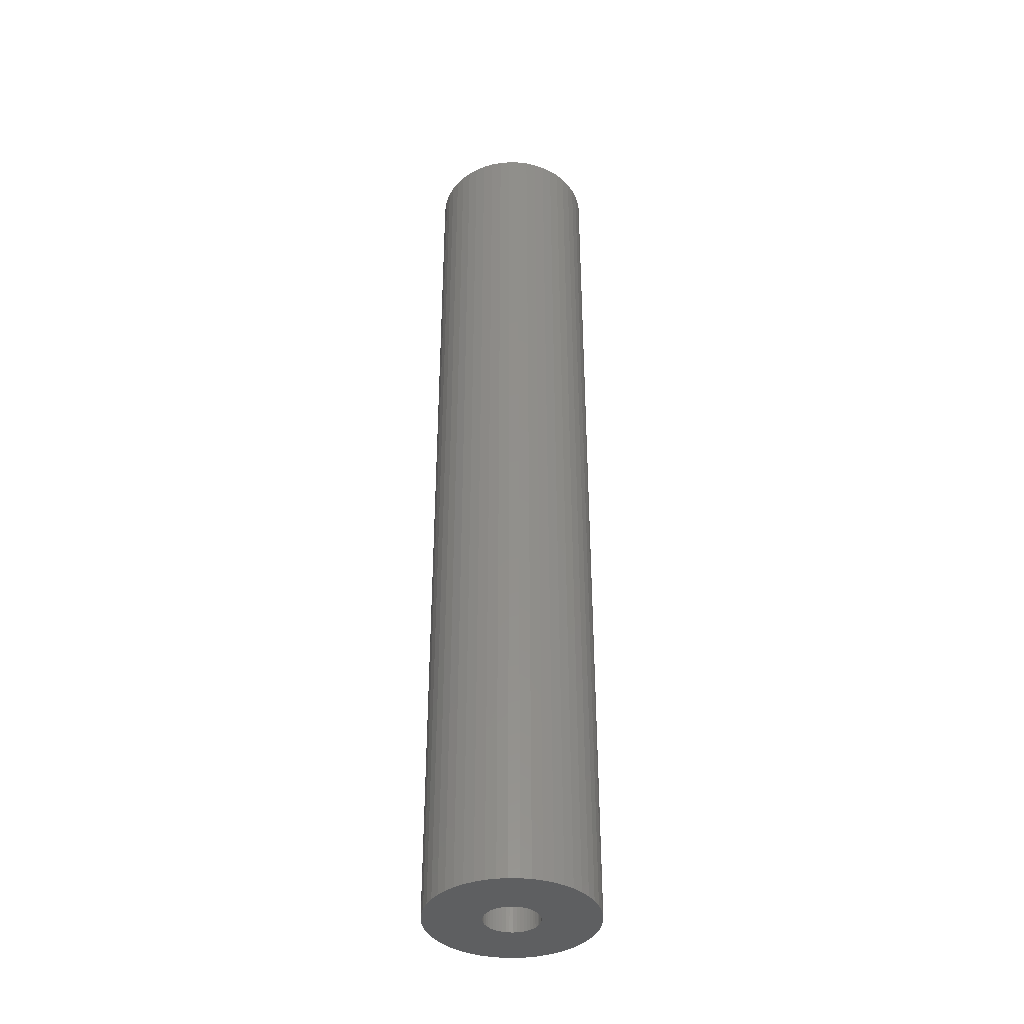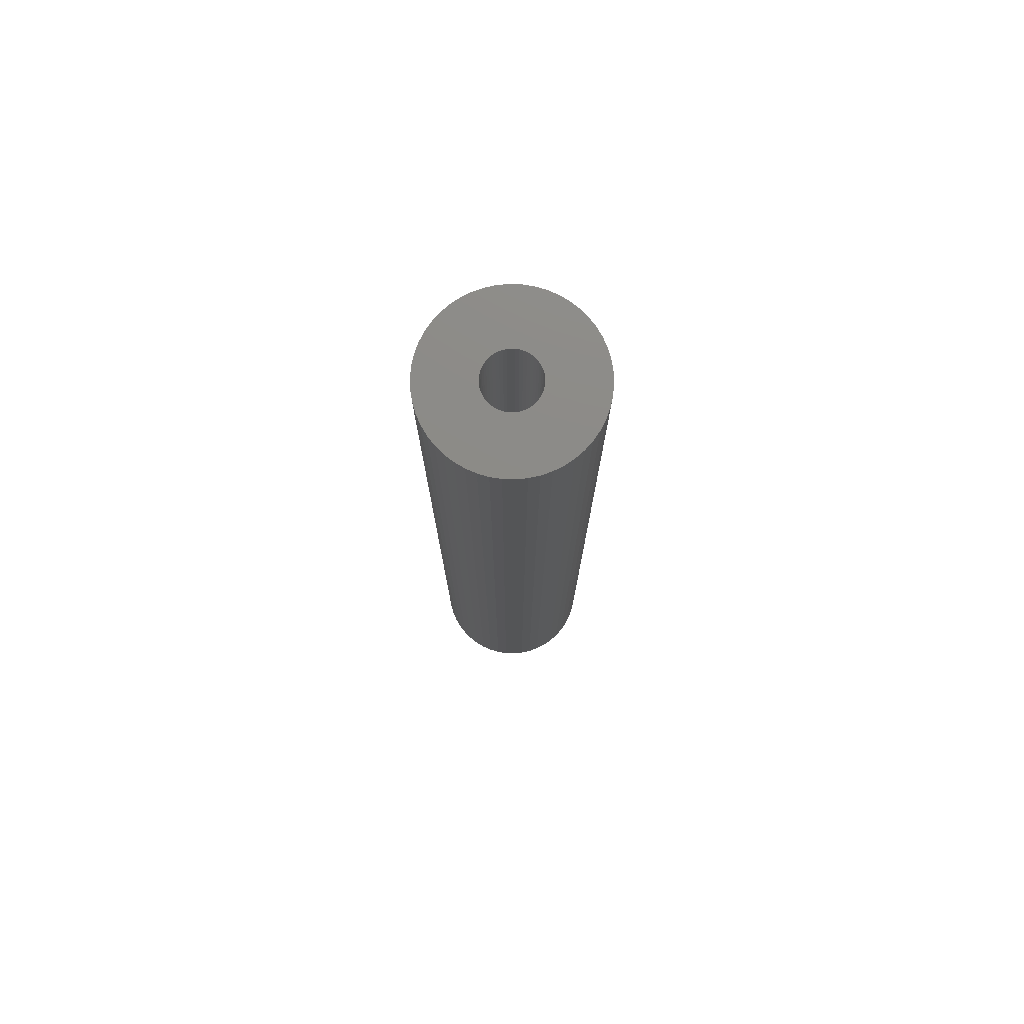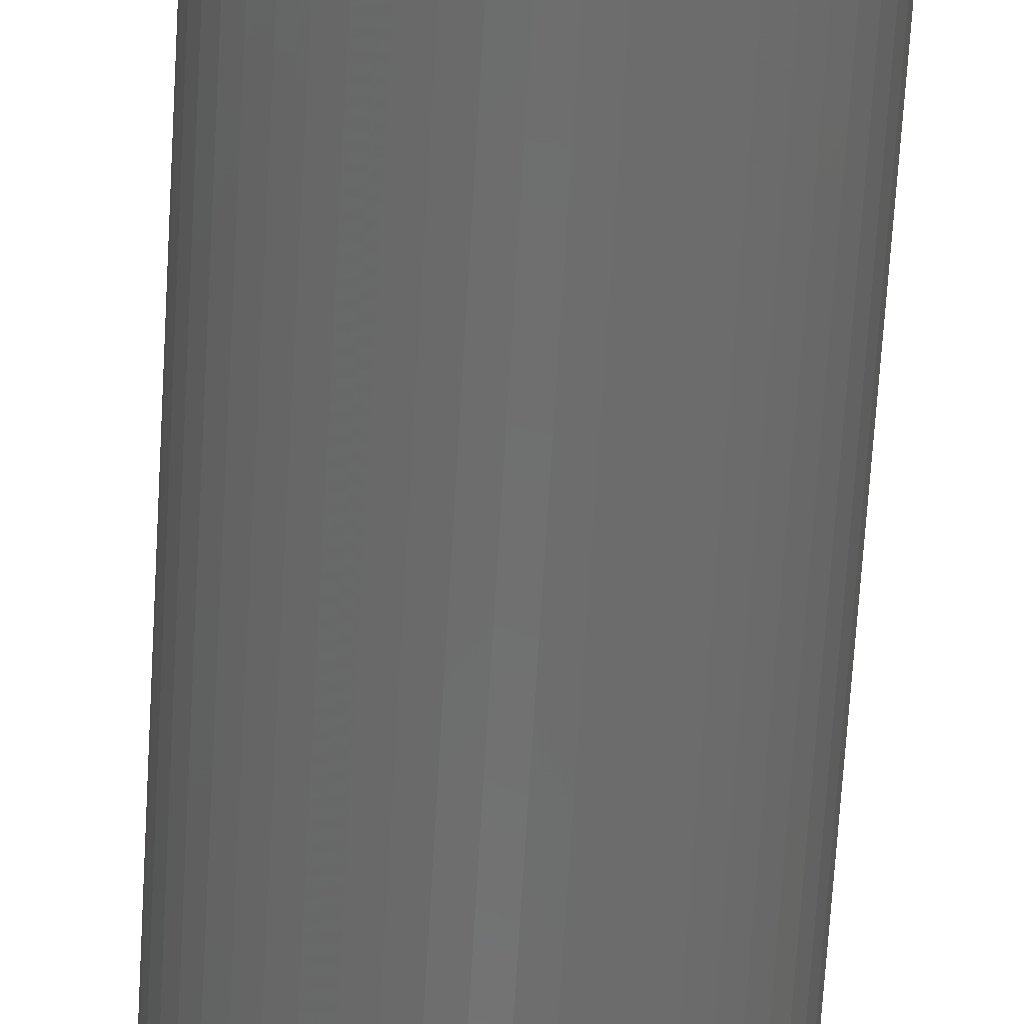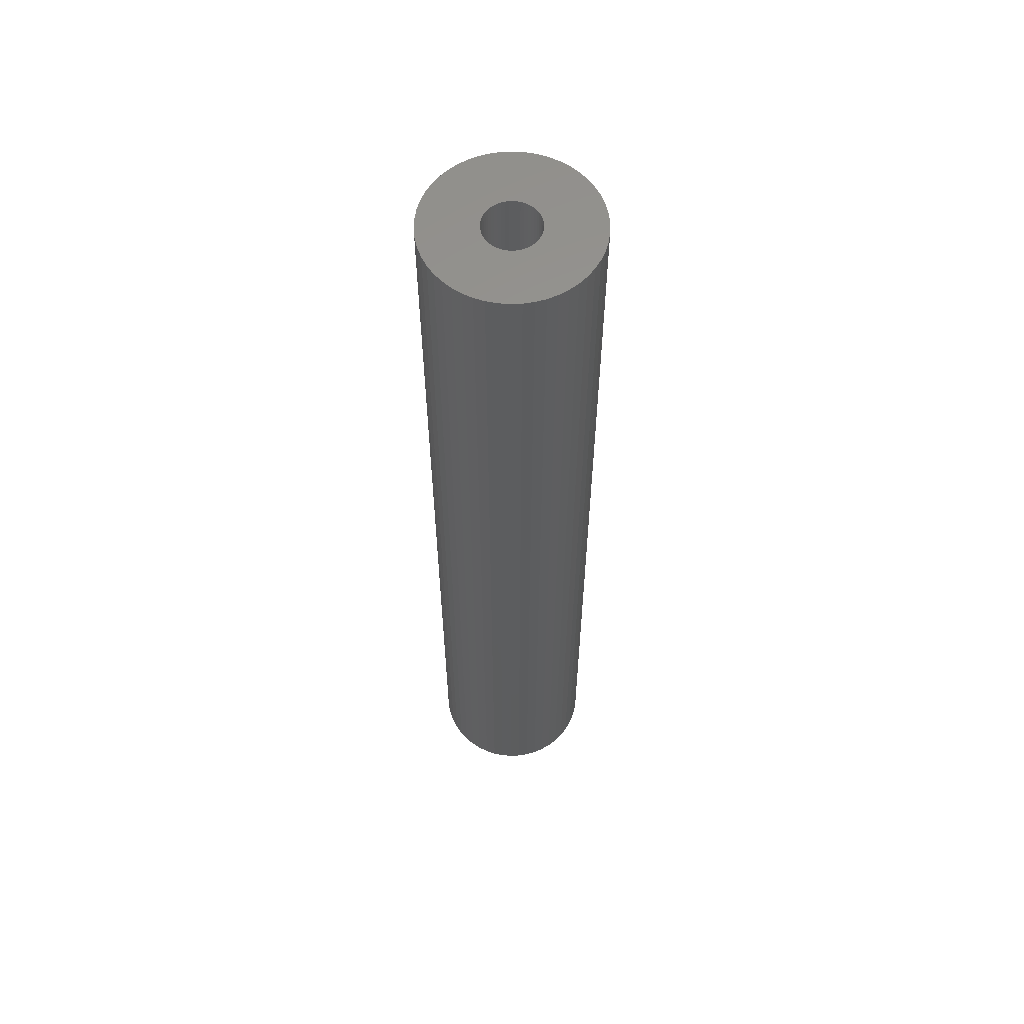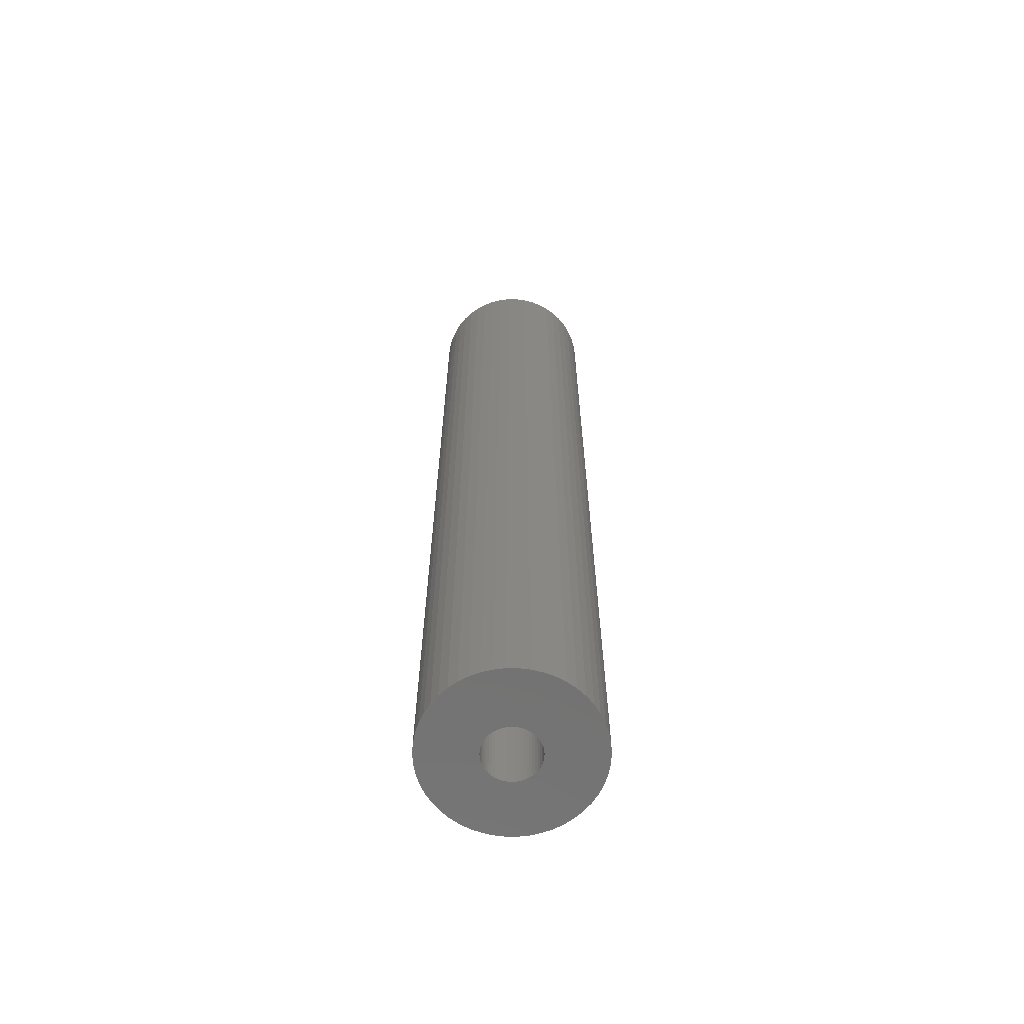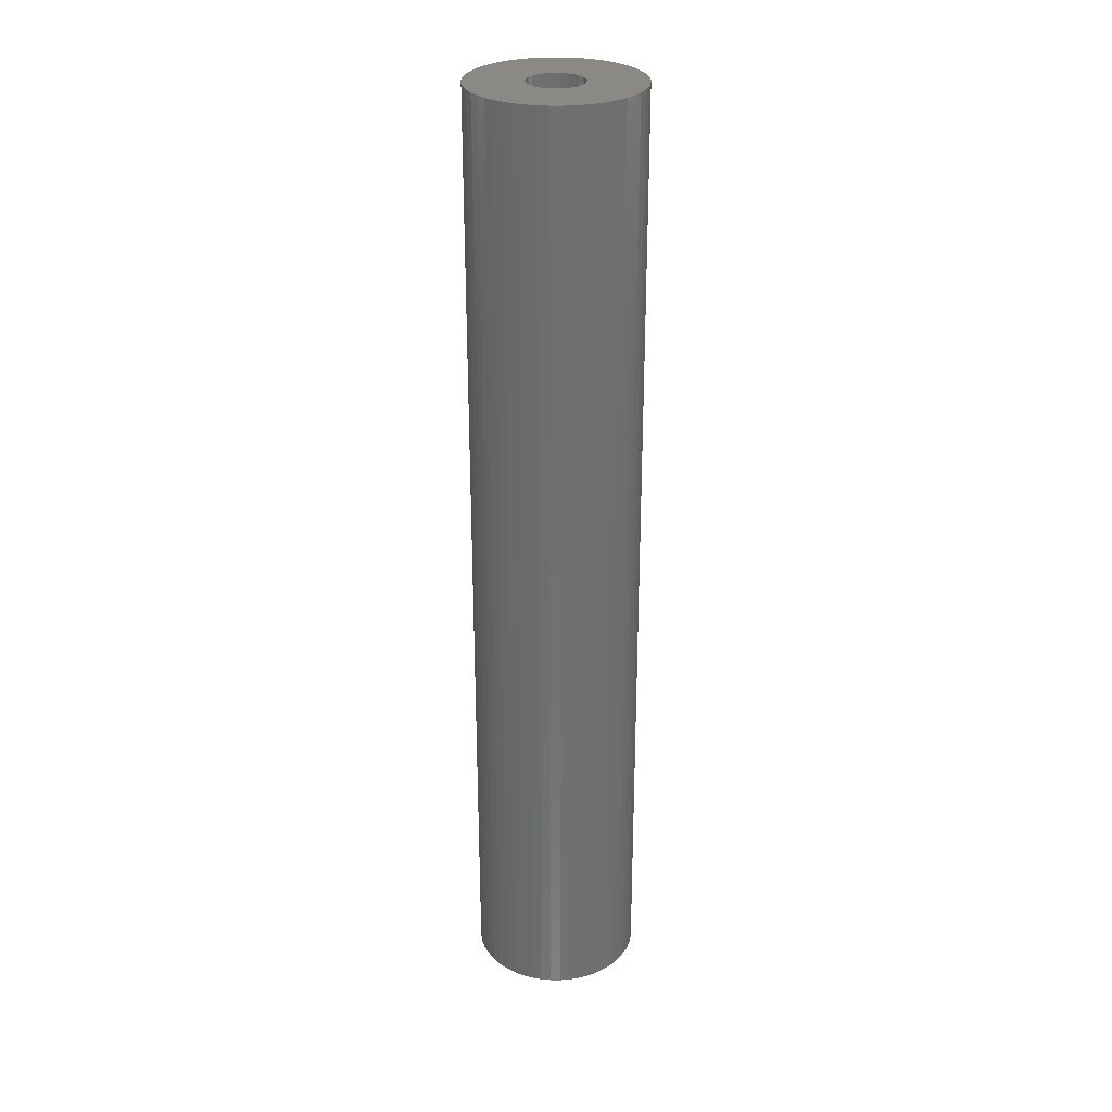
<metadata>
{"format":"stl","ext":"stl","renderer":"f3d","projection":"perspective","resolution":1024,"background":"white","views":[{"elev":-38.3,"azim":85.1,"up":"+Z"},{"elev":76.9,"azim":95.5,"up":"+Z"},{"elev":-59.6,"azim":176.8,"up":"+Y"},{"elev":59.2,"azim":48.0,"up":"+Z"},{"elev":-64.7,"azim":-108.2,"up":"+Z"},{"elev":28.5,"azim":21.8,"up":"+Z"}]}
</metadata>
<code>
# stl→obj: 200 verts, 400 faces
v 4.75 0 27
v 4.713 0.5953 -27
v 4.713 0.5953 27
v 4.75 0 -27
v -4.75 0 -27
v -4.713 0.5953 27
v -4.713 0.5953 -27
v -4.75 0 27
v 0.2983 4.741 -27
v -0.2983 4.741 27
v 0.2983 4.741 27
v -0.2983 4.741 -27
v -0.2983 -4.741 -27
v 0.2983 -4.741 27
v -0.2983 -4.741 27
v 0.2983 -4.741 -27
v 3.463 3.252 -27
v 3.028 3.66 27
v 3.463 3.252 27
v 3.028 3.66 -27
v -3.028 3.66 -27
v -3.463 3.252 27
v -3.028 3.66 27
v -3.463 3.252 -27
v -1.468 4.518 -27
v -2.022 4.298 27
v -1.468 4.518 27
v -2.022 4.298 -27
v 4.416 1.749 27
v 4.162 2.288 -27
v 4.162 2.288 27
v 4.416 1.749 -27
v 4.601 1.181 -27
v 4.601 1.181 27
v 3.843 2.792 -27
v 3.843 2.792 27
v 2.022 4.298 -27
v 1.468 4.518 27
v 2.022 4.298 27
v 1.468 4.518 -27
v 0.8901 4.666 27
v 0.8901 4.666 -27
v 2.545 4.011 -27
v 2.545 4.011 27
v -4.416 1.749 -27
v -4.162 2.288 27
v -4.162 2.288 -27
v -4.416 1.749 27
v -3.843 2.792 -27
v -3.843 2.792 27
v -4.601 1.181 -27
v -4.601 1.181 27
v -0.8901 4.666 -27
v -0.8901 4.666 27
v 0.8901 -4.666 27
v 0.8901 -4.666 -27
v 1.55 0 27
v 1.538 0.1943 27
v 4.713 -0.5953 27
v 1.501 0.3855 27
v 1.538 -0.1943 27
v 1.441 0.5706 27
v 4.601 -1.181 27
v 1.358 0.7467 27
v 1.501 -0.3855 27
v 1.254 0.9111 27
v 4.416 -1.749 27
v 1.13 1.061 27
v 1.441 -0.5706 27
v 0.988 1.194 27
v 4.162 -2.288 27
v 0.8305 1.309 27
v 1.358 -0.7467 27
v 3.843 -2.792 27
v 0.66 1.402 27
v 0.479 1.474 27
v 0.2904 1.523 27
v 0.09732 1.547 27
v -0.09732 1.547 27
v -0.2904 1.523 27
v -0.479 1.474 27
v -0.66 1.402 27
v -0.8305 1.309 27
v -2.545 4.011 27
v -0.988 1.194 27
v -1.13 1.061 27
v -1.254 0.9111 27
v -1.358 0.7467 27
v 1.254 -0.9111 27
v 3.463 -3.252 27
v 1.13 -1.061 27
v 3.028 -3.66 27
v 0.988 -1.194 27
v 2.545 -4.011 27
v 0.8305 -1.309 27
v 2.022 -4.298 27
v 0.66 -1.402 27
v 1.468 -4.518 27
v 0.479 -1.474 27
v 0.2904 -1.523 27
v 0.09732 -1.547 27
v -0.09732 -1.547 27
v -0.2904 -1.523 27
v -0.8901 -4.666 27
v -0.479 -1.474 27
v -1.468 -4.518 27
v -0.66 -1.402 27
v -2.022 -4.298 27
v -0.8305 -1.309 27
v -2.545 -4.011 27
v -0.988 -1.194 27
v -3.028 -3.66 27
v -1.13 -1.061 27
v -3.463 -3.252 27
v -1.254 -0.9111 27
v -3.843 -2.792 27
v -1.358 -0.7467 27
v -4.162 -2.288 27
v -1.441 -0.5706 27
v -4.416 -1.749 27
v -1.501 -0.3855 27
v -4.601 -1.181 27
v -1.538 -0.1943 27
v -4.713 -0.5953 27
v -1.55 0 27
v -1.441 0.5706 27
v -1.501 0.3855 27
v -1.538 0.1943 27
v -2.545 4.011 -27
v 4.713 -0.5953 -27
v 3.843 -2.792 -27
v 3.463 -3.252 -27
v 4.601 -1.181 -27
v 4.416 -1.749 -27
v -4.162 -2.288 -27
v -4.416 -1.749 -27
v 1.55 0 -27
v 1.538 -0.1943 -27
v 1.501 -0.3855 -27
v 1.538 0.1943 -27
v 1.441 -0.5706 -27
v 4.162 -2.288 -27
v 1.358 -0.7467 -27
v 1.501 0.3855 -27
v 1.254 -0.9111 -27
v 1.13 -1.061 -27
v 3.028 -3.66 -27
v 1.441 0.5706 -27
v 0.988 -1.194 -27
v 2.545 -4.011 -27
v 0.8305 -1.309 -27
v 2.022 -4.298 -27
v 1.358 0.7467 -27
v 0.66 -1.402 -27
v 1.468 -4.518 -27
v 0.479 -1.474 -27
v 0.2904 -1.523 -27
v 0.09732 -1.547 -27
v -0.09732 -1.547 -27
v -0.2904 -1.523 -27
v -0.8901 -4.666 -27
v -0.479 -1.474 -27
v -1.468 -4.518 -27
v -0.66 -1.402 -27
v -2.022 -4.298 -27
v -0.8305 -1.309 -27
v -2.545 -4.011 -27
v -0.988 -1.194 -27
v -3.028 -3.66 -27
v -1.13 -1.061 -27
v -3.463 -3.252 -27
v -1.254 -0.9111 -27
v -3.843 -2.792 -27
v -1.358 -0.7467 -27
v 1.254 0.9111 -27
v 1.13 1.061 -27
v 0.988 1.194 -27
v 0.8305 1.309 -27
v 0.66 1.402 -27
v 0.479 1.474 -27
v 0.2904 1.523 -27
v 0.09732 1.547 -27
v -0.09732 1.547 -27
v -0.2904 1.523 -27
v -0.479 1.474 -27
v -0.66 1.402 -27
v -0.8305 1.309 -27
v -0.988 1.194 -27
v -1.13 1.061 -27
v -1.254 0.9111 -27
v -1.358 0.7467 -27
v -1.441 0.5706 -27
v -1.501 0.3855 -27
v -1.538 0.1943 -27
v -1.55 0 -27
v -1.441 -0.5706 -27
v -1.501 -0.3855 -27
v -4.601 -1.181 -27
v -1.538 -0.1943 -27
v -4.713 -0.5953 -27
f 1 2 3
f 2 1 4
f 5 6 7
f 6 5 8
f 9 10 11
f 10 9 12
f 13 14 15
f 14 13 16
f 17 18 19
f 18 17 20
f 21 22 23
f 22 21 24
f 25 26 27
f 26 25 28
f 29 30 31
f 30 29 32
f 3 33 34
f 33 3 2
f 31 35 36
f 35 31 30
f 37 38 39
f 38 37 40
f 40 41 38
f 41 40 42
f 43 39 44
f 39 43 37
f 45 46 47
f 46 45 48
f 49 22 24
f 22 49 50
f 51 48 45
f 48 51 52
f 53 27 54
f 27 53 25
f 16 55 14
f 55 16 56
f 34 32 29
f 32 34 33
f 36 17 19
f 17 36 35
f 42 11 41
f 11 42 9
f 20 44 18
f 44 20 43
f 47 50 49
f 50 47 46
f 7 52 51
f 52 7 6
f 57 1 3
f 58 3 34
f 1 57 59
f 60 34 29
f 61 59 57
f 62 29 31
f 59 61 63
f 64 31 36
f 65 63 61
f 66 36 19
f 63 65 67
f 68 19 18
f 69 67 65
f 70 18 44
f 67 69 71
f 72 44 39
f 73 71 69
f 71 73 74
f 3 58 57
f 34 60 58
f 75 39 38
f 29 62 60
f 31 64 62
f 36 66 64
f 19 68 66
f 18 70 68
f 76 38 41
f 44 72 70
f 39 75 72
f 38 76 75
f 77 41 11
f 41 77 76
f 11 78 77
f 11 79 78
f 10 79 11
f 79 10 80
f 54 80 10
f 80 54 81
f 27 81 54
f 81 27 82
f 26 82 27
f 82 26 83
f 84 83 26
f 83 84 85
f 23 85 84
f 85 23 86
f 22 86 23
f 86 22 87
f 50 87 22
f 87 50 88
f 89 74 73
f 74 89 90
f 91 90 89
f 90 91 92
f 93 92 91
f 92 93 94
f 95 94 93
f 94 95 96
f 97 96 95
f 96 97 98
f 99 98 97
f 98 99 55
f 100 55 99
f 55 100 14
f 101 14 100
f 102 14 101
f 15 102 103
f 102 15 14
f 104 103 105
f 106 105 107
f 108 107 109
f 103 104 15
f 110 109 111
f 112 111 113
f 114 113 115
f 116 115 117
f 118 117 119
f 105 106 104
f 120 119 121
f 122 121 123
f 124 123 125
f 46 88 50
f 107 108 106
f 88 46 126
f 109 110 108
f 48 126 46
f 111 112 110
f 126 48 127
f 113 114 112
f 52 127 48
f 115 116 114
f 127 52 128
f 117 118 116
f 6 128 52
f 119 120 118
f 128 6 125
f 121 122 120
f 8 125 6
f 123 124 122
f 125 8 124
f 28 84 26
f 84 28 129
f 129 23 84
f 23 129 21
f 12 54 10
f 54 12 53
f 59 4 1
f 4 59 130
f 90 131 74
f 131 90 132
f 67 133 63
f 133 67 134
f 63 130 59
f 130 63 133
f 135 120 136
f 120 135 118
f 137 4 130
f 138 130 133
f 4 137 2
f 139 133 134
f 140 2 137
f 141 134 142
f 2 140 33
f 143 142 131
f 144 33 140
f 145 131 132
f 33 144 32
f 146 132 147
f 148 32 144
f 149 147 150
f 32 148 30
f 151 150 152
f 153 30 148
f 30 153 35
f 130 138 137
f 133 139 138
f 154 152 155
f 134 141 139
f 142 143 141
f 131 145 143
f 132 146 145
f 147 149 146
f 156 155 56
f 150 151 149
f 152 154 151
f 155 156 154
f 157 56 16
f 56 157 156
f 16 158 157
f 16 159 158
f 13 159 16
f 159 13 160
f 161 160 13
f 160 161 162
f 163 162 161
f 162 163 164
f 165 164 163
f 164 165 166
f 167 166 165
f 166 167 168
f 169 168 167
f 168 169 170
f 171 170 169
f 170 171 172
f 173 172 171
f 172 173 174
f 175 35 153
f 35 175 17
f 176 17 175
f 17 176 20
f 177 20 176
f 20 177 43
f 178 43 177
f 43 178 37
f 179 37 178
f 37 179 40
f 180 40 179
f 40 180 42
f 181 42 180
f 42 181 9
f 182 9 181
f 183 9 182
f 12 183 184
f 183 12 9
f 53 184 185
f 25 185 186
f 28 186 187
f 184 53 12
f 129 187 188
f 21 188 189
f 24 189 190
f 49 190 191
f 47 191 192
f 185 25 53
f 45 192 193
f 51 193 194
f 7 194 195
f 135 174 173
f 186 28 25
f 174 135 196
f 187 129 28
f 136 196 135
f 188 21 129
f 196 136 197
f 189 24 21
f 198 197 136
f 190 49 24
f 197 198 199
f 191 47 49
f 200 199 198
f 192 45 47
f 199 200 195
f 193 51 45
f 5 195 200
f 194 7 51
f 195 5 7
f 152 94 96
f 94 152 150
f 147 90 92
f 90 147 132
f 74 142 71
f 142 74 131
f 163 104 106
f 104 163 161
f 136 122 198
f 122 136 120
f 155 96 98
f 96 155 152
f 56 98 55
f 98 56 155
f 71 134 67
f 134 71 142
f 161 15 104
f 15 161 13
f 165 106 108
f 106 165 163
f 171 116 173
f 116 171 114
f 171 112 114
f 112 171 169
f 198 124 200
f 124 198 122
f 200 8 5
f 8 200 124
f 150 92 94
f 92 150 147
f 173 118 135
f 118 173 116
f 167 108 110
f 108 167 165
f 169 110 112
f 110 169 167
f 137 58 140
f 58 137 57
f 125 194 128
f 194 125 195
f 183 78 79
f 78 183 182
f 158 102 101
f 102 158 159
f 177 68 70
f 68 177 176
f 189 85 86
f 85 189 188
f 186 81 82
f 81 186 185
f 148 64 153
f 64 148 62
f 153 66 175
f 66 153 64
f 180 75 76
f 75 180 179
f 181 76 77
f 76 181 180
f 178 70 72
f 70 178 177
f 126 191 88
f 191 126 192
f 87 189 86
f 189 87 190
f 127 192 126
f 192 127 193
f 187 82 83
f 82 187 186
f 185 80 81
f 80 185 184
f 154 99 97
f 99 154 156
f 144 62 148
f 62 144 60
f 140 60 144
f 60 140 58
f 175 68 176
f 68 175 66
f 182 77 78
f 77 182 181
f 179 72 75
f 72 179 178
f 88 190 87
f 190 88 191
f 128 193 127
f 193 128 194
f 188 83 85
f 83 188 187
f 184 79 80
f 79 184 183
f 141 65 139
f 65 141 69
f 139 61 138
f 61 139 65
f 113 172 115
f 172 113 170
f 149 95 93
f 95 149 151
f 145 73 143
f 73 145 89
f 138 57 137
f 57 138 61
f 160 105 103
f 105 160 162
f 119 197 121
f 197 119 196
f 123 195 125
f 195 123 199
f 146 89 145
f 89 146 91
f 151 97 95
f 97 151 154
f 143 69 141
f 69 143 73
f 159 103 102
f 103 159 160
f 115 174 117
f 174 115 172
f 117 196 119
f 196 117 174
f 121 199 123
f 199 121 197
f 146 93 91
f 93 146 149
f 156 100 99
f 100 156 157
f 157 101 100
f 101 157 158
f 168 113 111
f 113 168 170
f 166 111 109
f 111 166 168
f 162 107 105
f 107 162 164
f 164 109 107
f 109 164 166

</code>
